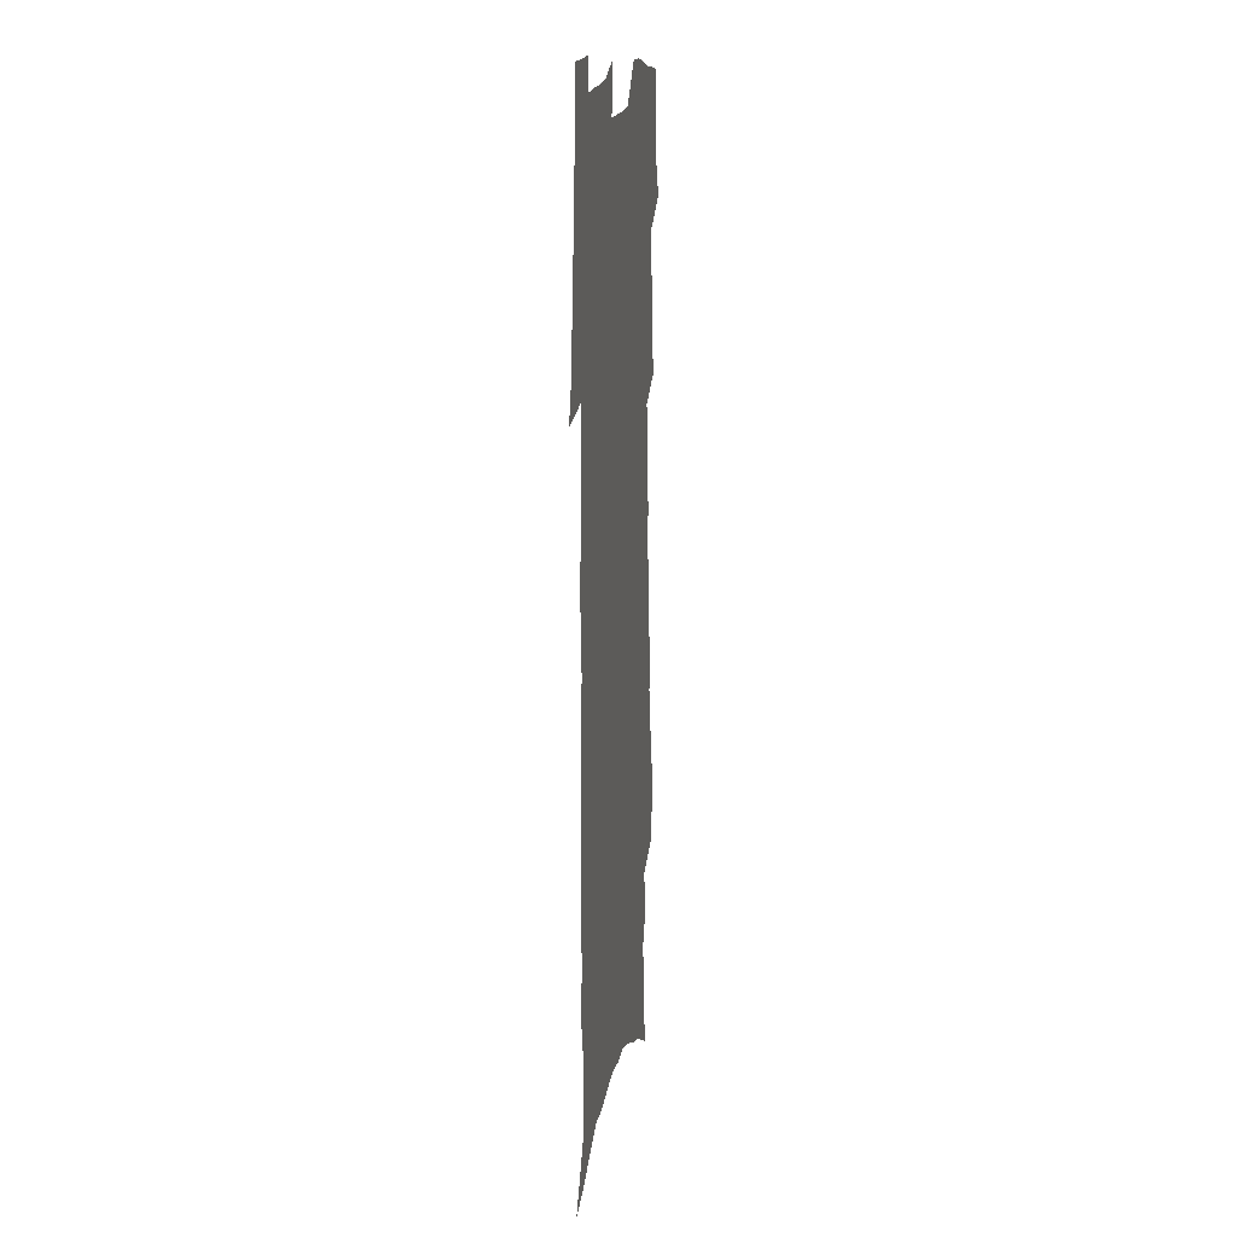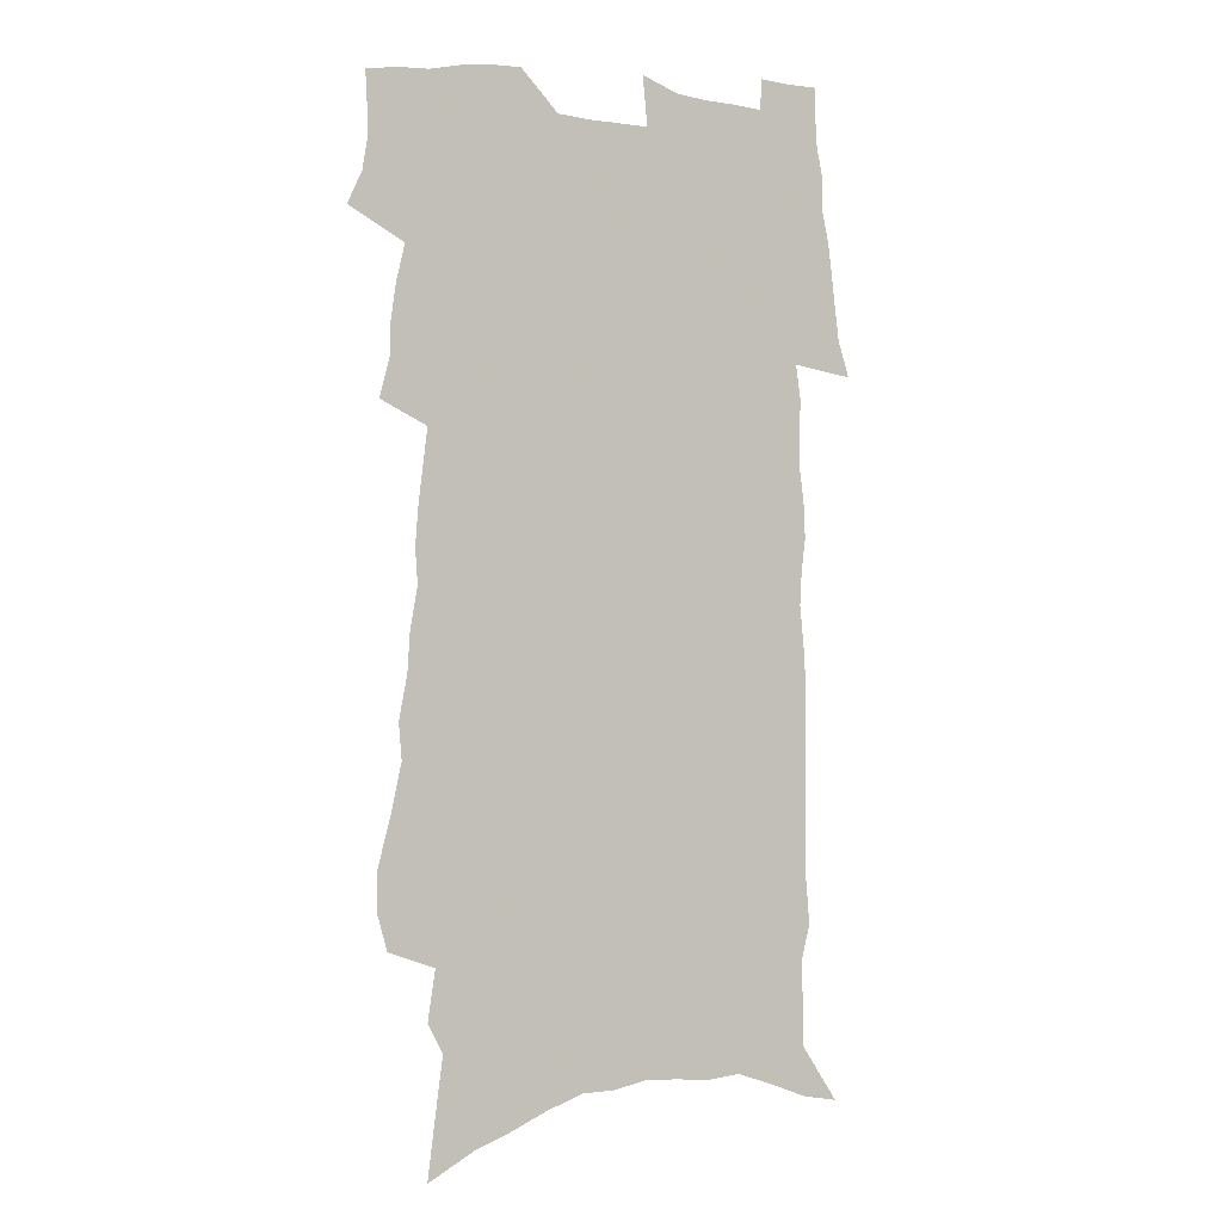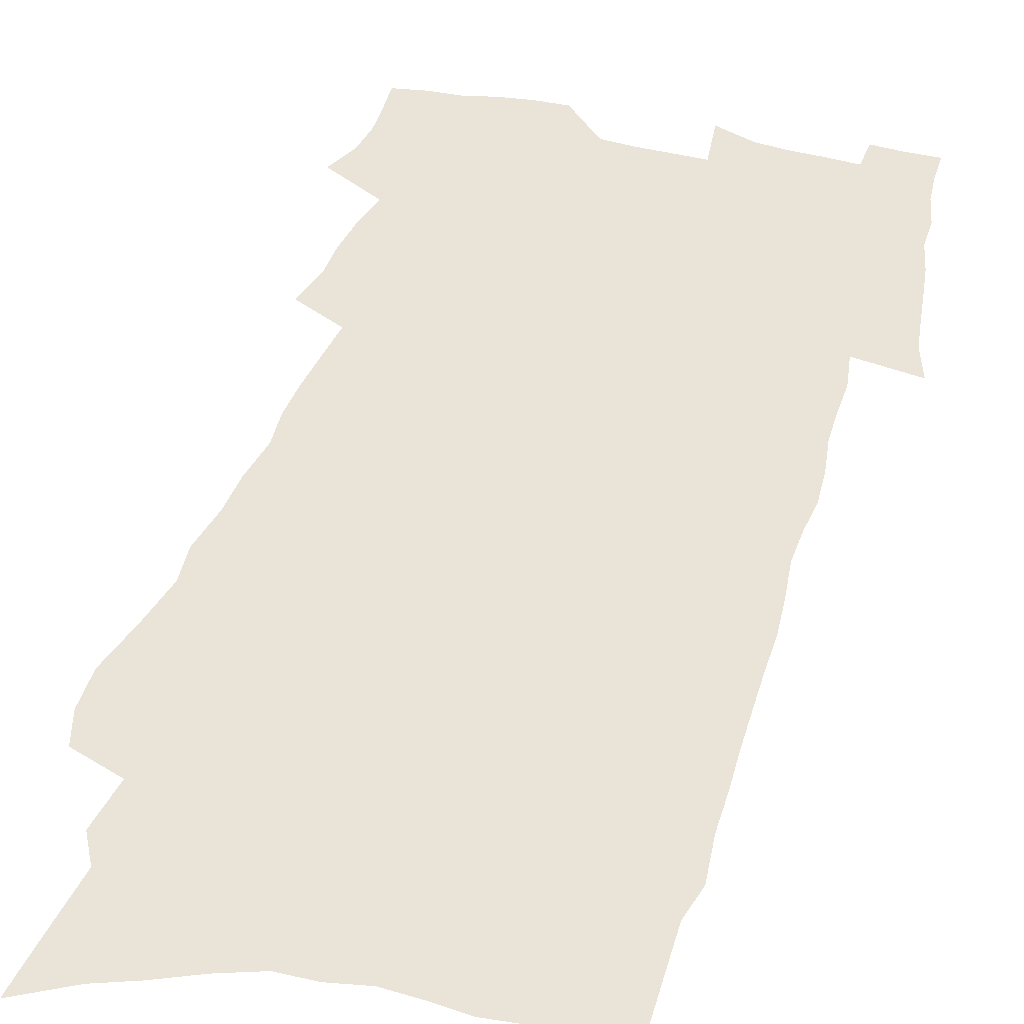
<metadata>
{"format":"obj","ext":"obj","renderer":"f3d","projection":"perspective","resolution":1024,"background":"white","views":[{"elev":15.8,"azim":98.6,"up":"+Y"},{"elev":-0.4,"azim":-27.1,"up":"+Y"},{"elev":43.2,"azim":16.0,"up":"+Z"}]}
</metadata>
<code>
v 496 505.4 0
v 501.7 517.4 0
v 503.6 529.1 0
v 503.4 540.8 0
v 502.8 552.6 0
v 508 439.1 0
v 511.8 453.8 0
v 512.2 466.3 0
v 514.1 479.5 0
v 517.5 493.7 0
v 518.1 505.3 0
v 516.8 517.2 0
v 517 528.9 0
v 517.5 540.2 0
v 514.4 554.4 0
v 511.1 248 0
v 507.5 260.9 0
v 507.4 276.4 0
v 512.4 295.7 0
v 516.4 313.8 0
v 515.3 327.5 0
v 518.5 344.3 0
v 519.5 359 0
v 522.3 374.9 0
v 521.4 387.9 0
v 522.5 401.9 0
v 524.2 416.2 0
v 526 430.3 0
v 525.4 442.8 0
v 527.3 456.2 0
v 526.1 467.9 0
v 528.6 481.4 0
v 529.9 493.8 0
v 530.3 505.5 0
v 528.5 517.6 0
v 530.6 529.2 0
v 528.9 541.6 0
v 526.6 555 0
v 526.1 166.7 0
v 528.8 187.7 0
v 531.9 211.4 0
v 526.2 222.5 0
v 529.1 241.4 0
v 530.9 259.2 0
v 534.2 277.7 0
v 535 293.2 0
v 535 307.7 0
v 536.2 323 0
v 536 336.9 0
v 536.9 351.6 0
v 537.5 365.6 0
v 538.8 380.1 0
v 539.2 393.5 0
v 539.2 406.6 0
v 539.4 419.5 0
v 541.1 433.3 0
v 540.8 445.5 0
v 541.9 458.3 0
v 541.3 470.1 0
v 543.2 483 0
v 542.4 494.5 0
v 542.4 506.3 0
v 542.9 518 0
v 542.4 529.8 0
v 540.6 542.9 0
v 538.1 557.6 0
v 544.1 176.5 0
v 541.4 189 0
v 547.2 219 0
v 546.1 234 0
v 546.5 250.2 0
v 549.3 268.8 0
v 550.2 284.3 0
v 550.6 299.3 0
v 551.7 314.5 0
v 551.1 327.9 0
v 551 341.7 0
v 553.9 358.4 0
v 553.2 370.4 0
v 553.5 383.9 0
v 553.9 397.1 0
v 553.6 409.6 0
v 553.8 422.4 0
v 553.5 434.5 0
v 554.3 447.4 0
v 554.9 459.8 0
v 555.2 471.8 0
v 555.5 483.6 0
v 555.4 495.1 0
v 555.9 506.6 0
v 555.5 517.9 0
v 555.2 529.1 0
v 552.5 543.9 0
v 549.8 559.1 0
v 557.7 181.5 0
v 559.6 203.3 0
v 561.6 224.8 0
v 562.8 242.7 0
v 564.3 260.1 0
v 564.6 275 0
v 564.4 289 0
v 564.9 303.8 0
v 564.8 317.7 0
v 564.7 331.4 0
v 565.1 345.6 0
v 565.3 358.7 0
v 566.4 373.2 0
v 566.6 386.4 0
v 566.4 398.9 0
v 567.4 412.6 0
v 567.1 424.5 0
v 567.1 436.8 0
v 567.2 448.9 0
v 567.7 461.1 0
v 568 472.9 0
v 567.9 484.3 0
v 567.8 495.6 0
v 567.7 506.9 0
v 567.5 518.1 0
v 566.7 529.8 0
v 564.7 543.5 0
v 561.9 559.3 0
v 572.3 187.9 0
v 573.8 208.3 0
v 576.2 231.6 0
v 576.7 247.8 0
v 577 262.8 0
v 577.4 277.8 0
v 577.7 292.6 0
v 577.4 306 0
v 577.3 319.8 0
v 577.8 334.3 0
v 578.3 348.3 0
v 578.6 361.7 0
v 579.5 376.3 0
v 579.2 388.5 0
v 578.4 400.2 0
v 579.1 413.4 0
v 578.8 425.1 0
v 579.6 438.6 0
v 579.5 450.1 0
v 579.4 461.7 0
v 579.5 473.3 0
v 579.4 484.6 0
v 579.5 496 0
v 579.5 507.2 0
v 579.4 518.2 0
v 578.2 530.4 0
v 576.4 544.3 0
v 586.3 192.7 0
v 586.3 206.5 0
v 588.4 232 0
v 589.3 250.7 0
v 589.7 265.9 0
v 589.4 278.6 0
v 589.8 294.3 0
v 589.6 307.7 0
v 589.7 321.8 0
v 590.3 336.7 0
v 590.3 349.5 0
v 590.2 361.1 0
v 591.1 377.4 0
v 591.4 390.5 0
v 590.9 402.1 0
v 590.8 414.2 0
v 590.2 425.4 0
v 591 438.9 0
v 591.1 450.8 0
v 591 462.3 0
v 591.1 473.8 0
v 591.1 485.2 0
v 591.2 496.4 0
v 590.9 507.5 0
v 590.6 518.5 0
v 590 530.4 0
v 588.9 543.3 0
v 599.2 192.8 0
v 600 212.9 0
v 600.8 233.2 0
v 601.4 251.8 0
v 601.5 266.6 0
v 601.2 279.2 0
v 601.8 295.4 0
v 601.7 308.8 0
v 601.9 323.4 0
v 601.9 336.4 0
v 602.1 349.6 0
v 602.4 363.5 0
v 602.5 376.6 0
v 602.6 391.1 0
v 602.6 402.9 0
v 602.4 415.1 0
v 602.3 427 0
v 602.4 439 0
v 602.6 451.4 0
v 602.7 463 0
v 602.5 474.1 0
v 602.6 485.6 0
v 602.6 496.8 0
v 602.3 507.8 0
v 601.9 519.2 0
v 601.6 530.7 0
v 600.8 543.2 0
v 612.3 195.3 0
v 612.8 216.1 0
v 613 232.6 0
v 613.3 251.2 0
v 613.3 267.2 0
v 613.5 281.1 0
v 613.8 294.6 0
v 613.8 309.9 0
v 613.7 323.6 0
v 613.6 337.6 0
v 613.8 348.7 0
v 614.2 365.1 0
v 614.1 377.8 0
v 614.2 390 0
v 614 403.2 0
v 613.9 415.1 0
v 613.9 427.7 0
v 613.9 439.2 0
v 613.8 451.9 0
v 613.9 463.1 0
v 613.8 474.3 0
v 613.8 485.7 0
v 613.7 496.9 0
v 613.6 507.9 0
v 613.5 519 0
v 613.1 530.8 0
v 612.7 542.9 0
v 610.8 561.8 0
v 625.2 194.5 0
v 625.3 216.1 0
v 625.3 234.5 0
v 625.4 250.2 0
v 625.5 265.3 0
v 625.5 279.6 0
v 626.2 292.7 0
v 625.6 310.3 0
v 625.5 323.9 0
v 625.7 336.9 0
v 625.8 351.7 0
v 625.7 365.3 0
v 625.6 377.9 0
v 625.7 390.2 0
v 625.5 403.1 0
v 625.5 415.2 0
v 625.5 427.1 0
v 625.4 439.4 0
v 625.3 451.3 0
v 625.1 463 0
v 625 474.4 0
v 625.3 485.5 0
v 624.8 497.1 0
v 624.9 508.1 0
v 624.7 519.3 0
v 624.7 530.8 0
v 624.5 543.5 0
v 625.2 556.4 0
v 638.1 193.1 0
v 638.1 213.5 0
v 637.6 233.3 0
v 637.4 249.6 0
v 638.1 262.9 0
v 638.9 275.6 0
v 638.4 292.6 0
v 638.1 307.5 0
v 637.5 322.6 0
v 638.1 335.1 0
v 637.5 350.9 0
v 637.5 364.1 0
v 637.3 377.2 0
v 637.4 389.5 0
v 637.6 401.9 0
v 637.3 414.5 0
v 637.1 426.9 0
v 637.2 438.8 0
v 637 450.7 0
v 636.8 462.6 0
v 636.9 474.1 0
v 636.7 485.6 0
v 636.9 496.8 0
v 636.2 508.4 0
v 636.1 519.5 0
v 636.2 531 0
v 636.5 543.7 0
v 637.3 555.1 0
v 651 194.3 0
v 651.2 211 0
v 650.3 230.4 0
v 650.3 246.4 0
v 650.8 260.9 0
v 650.7 276.6 0
v 651.5 289.8 0
v 650.6 305.8 0
v 650.7 319.7 0
v 650 334.9 0
v 650.4 348 0
v 650.4 361.3 0
v 649.9 375 0
v 649.3 388.5 0
v 649.9 400.6 0
v 649.6 413.3 0
v 649.2 425.9 0
v 649.1 438.1 0
v 648.9 450.1 0
v 648.9 461.9 0
v 648.9 473.7 0
v 648.1 485.6 0
v 648.3 496.9 0
v 648 508.4 0
v 648 519.7 0
v 647.9 531.2 0
v 648.3 542.9 0
v 648.9 554.8 0
v 665 189.3 0
v 666 204.5 0
v 664.9 223.9 0
v 664.6 240.8 0
v 665 256 0
v 664.9 271.5 0
v 665 286.3 0
v 664.2 302 0
v 664.1 316.5 0
v 663.2 331.7 0
v 663.3 345.3 0
v 663.3 358.9 0
v 662.7 372.7 0
v 663.3 385.3 0
v 664.6 397.4 0
v 662.9 411.3 0
v 663.1 423.7 0
v 662.1 436.6 0
v 662.3 448.6 0
v 662 460.8 0
v 662 472.8 0
v 661.4 484.8 0
v 660.2 496.8 0
v 660.7 508.2 0
v 659.3 520.1 0
v 659.4 531 0
v 659.7 542 0
v 660.5 553.9 0
v 661.3 565.5 0
v 679.8 183.4 0
v 679 202.6 0
v 678.9 219.2 0
v 678.8 235.6 0
v 681.9 248.2 0
v 680.4 265.4 0
v 680.5 280.4 0
v 680.1 295.6 0
v 680.1 310.3 0
v 680.1 324.8 0
v 680.4 338.8 0
v 679.4 353.4 0
v 677.9 368.4 0
v 678.6 381.3 0
v 680.1 393.6 0
v 679.5 407.1 0
v 677.6 421.1 0
v 677.7 433.7 0
v 678.1 446 0
v 676.2 459.2 0
v 676.9 471.2 0
v 677.3 483.2 0
v 674.7 495.8 0
v 674.4 507.5 0
v 672.5 519.6 0
v 671.5 531 0
v 671 541.9 0
v 672 553.2 0
v 672.8 564.7 0
v 693.3 180.9 0
v 699.5 455.5 0
v 695.1 469.2 0
v 693.5 481.7 0
v 692 494.1 0
v 690.5 506.2 0
v 687.8 518.7 0
v 688 530.3 0
v 685.5 542.1 0
v 684.7 553.4 0
v 684.9 564.7 0
f 10 11 1
f 1 11 2
f 11 12 2
f 2 12 3
f 12 13 3
f 3 13 4
f 13 14 4
f 4 14 5
f 14 15 5
f 28 29 6
f 6 29 7
f 29 30 7
f 7 30 8
f 30 31 8
f 8 31 9
f 31 32 9
f 9 32 10
f 32 33 10
f 10 33 11
f 33 34 11
f 11 34 12
f 34 35 12
f 12 35 13
f 35 36 13
f 13 36 14
f 36 37 14
f 14 37 15
f 37 38 15
f 43 44 16
f 16 44 17
f 44 45 17
f 17 45 18
f 45 46 18
f 18 46 19
f 46 47 19
f 19 47 20
f 47 48 20
f 20 48 21
f 48 49 21
f 21 49 22
f 49 50 22
f 22 50 23
f 50 51 23
f 23 51 24
f 51 52 24
f 24 52 25
f 52 53 25
f 25 53 26
f 53 54 26
f 26 54 27
f 54 55 27
f 27 55 28
f 55 56 28
f 28 56 29
f 56 57 29
f 29 57 30
f 57 58 30
f 30 58 31
f 58 59 31
f 31 59 32
f 59 60 32
f 32 60 33
f 60 61 33
f 33 61 34
f 61 62 34
f 34 62 35
f 62 63 35
f 35 63 36
f 63 64 36
f 36 64 37
f 64 65 37
f 37 65 38
f 65 66 38
f 39 67 40
f 67 68 40
f 40 68 41
f 68 69 41
f 41 69 42
f 69 70 42
f 42 70 43
f 70 71 43
f 43 71 44
f 71 72 44
f 44 72 45
f 72 73 45
f 45 73 46
f 73 74 46
f 46 74 47
f 74 75 47
f 47 75 48
f 75 76 48
f 48 76 49
f 76 77 49
f 49 77 50
f 77 78 50
f 50 78 51
f 78 79 51
f 51 79 52
f 79 80 52
f 52 80 53
f 80 81 53
f 53 81 54
f 81 82 54
f 54 82 55
f 82 83 55
f 55 83 56
f 83 84 56
f 56 84 57
f 84 85 57
f 57 85 58
f 85 86 58
f 58 86 59
f 86 87 59
f 59 87 60
f 87 88 60
f 60 88 61
f 88 89 61
f 61 89 62
f 89 90 62
f 62 90 63
f 90 91 63
f 63 91 64
f 91 92 64
f 64 92 65
f 92 93 65
f 65 93 66
f 93 94 66
f 67 95 68
f 95 96 68
f 68 96 69
f 96 97 69
f 69 97 70
f 97 98 70
f 70 98 71
f 98 99 71
f 71 99 72
f 99 100 72
f 72 100 73
f 100 101 73
f 73 101 74
f 101 102 74
f 74 102 75
f 102 103 75
f 75 103 76
f 103 104 76
f 76 104 77
f 104 105 77
f 77 105 78
f 105 106 78
f 78 106 79
f 106 107 79
f 79 107 80
f 107 108 80
f 80 108 81
f 108 109 81
f 81 109 82
f 109 110 82
f 82 110 83
f 110 111 83
f 83 111 84
f 111 112 84
f 84 112 85
f 112 113 85
f 85 113 86
f 113 114 86
f 86 114 87
f 114 115 87
f 87 115 88
f 115 116 88
f 88 116 89
f 116 117 89
f 89 117 90
f 117 118 90
f 90 118 91
f 118 119 91
f 91 119 92
f 119 120 92
f 92 120 93
f 120 121 93
f 93 121 94
f 121 122 94
f 95 123 96
f 123 124 96
f 96 124 97
f 124 125 97
f 97 125 98
f 125 126 98
f 98 126 99
f 126 127 99
f 99 127 100
f 127 128 100
f 100 128 101
f 128 129 101
f 101 129 102
f 129 130 102
f 102 130 103
f 130 131 103
f 103 131 104
f 131 132 104
f 104 132 105
f 132 133 105
f 105 133 106
f 133 134 106
f 106 134 107
f 134 135 107
f 107 135 108
f 135 136 108
f 108 136 109
f 136 137 109
f 109 137 110
f 137 138 110
f 110 138 111
f 138 139 111
f 111 139 112
f 139 140 112
f 112 140 113
f 140 141 113
f 113 141 114
f 141 142 114
f 114 142 115
f 142 143 115
f 115 143 116
f 143 144 116
f 116 144 117
f 144 145 117
f 117 145 118
f 145 146 118
f 118 146 119
f 146 147 119
f 119 147 120
f 147 148 120
f 120 148 121
f 148 149 121
f 121 149 122
f 123 150 124
f 150 151 124
f 124 151 125
f 151 152 125
f 125 152 126
f 152 153 126
f 126 153 127
f 153 154 127
f 127 154 128
f 154 155 128
f 128 155 129
f 155 156 129
f 129 156 130
f 156 157 130
f 130 157 131
f 157 158 131
f 131 158 132
f 158 159 132
f 132 159 133
f 159 160 133
f 133 160 134
f 160 161 134
f 134 161 135
f 161 162 135
f 135 162 136
f 162 163 136
f 136 163 137
f 163 164 137
f 137 164 138
f 164 165 138
f 138 165 139
f 165 166 139
f 139 166 140
f 166 167 140
f 140 167 141
f 167 168 141
f 141 168 142
f 168 169 142
f 142 169 143
f 169 170 143
f 143 170 144
f 170 171 144
f 144 171 145
f 171 172 145
f 145 172 146
f 172 173 146
f 146 173 147
f 173 174 147
f 147 174 148
f 174 175 148
f 148 175 149
f 175 176 149
f 150 177 151
f 177 178 151
f 151 178 152
f 178 179 152
f 152 179 153
f 179 180 153
f 153 180 154
f 180 181 154
f 154 181 155
f 181 182 155
f 155 182 156
f 182 183 156
f 156 183 157
f 183 184 157
f 157 184 158
f 184 185 158
f 158 185 159
f 185 186 159
f 159 186 160
f 186 187 160
f 160 187 161
f 187 188 161
f 161 188 162
f 188 189 162
f 162 189 163
f 189 190 163
f 163 190 164
f 190 191 164
f 164 191 165
f 191 192 165
f 165 192 166
f 192 193 166
f 166 193 167
f 193 194 167
f 167 194 168
f 194 195 168
f 168 195 169
f 195 196 169
f 169 196 170
f 196 197 170
f 170 197 171
f 197 198 171
f 171 198 172
f 198 199 172
f 172 199 173
f 199 200 173
f 173 200 174
f 200 201 174
f 174 201 175
f 201 202 175
f 175 202 176
f 202 203 176
f 177 204 178
f 204 205 178
f 178 205 179
f 205 206 179
f 179 206 180
f 206 207 180
f 180 207 181
f 207 208 181
f 181 208 182
f 208 209 182
f 182 209 183
f 209 210 183
f 183 210 184
f 210 211 184
f 184 211 185
f 211 212 185
f 185 212 186
f 212 213 186
f 186 213 187
f 213 214 187
f 187 214 188
f 214 215 188
f 188 215 189
f 215 216 189
f 189 216 190
f 216 217 190
f 190 217 191
f 217 218 191
f 191 218 192
f 218 219 192
f 192 219 193
f 219 220 193
f 193 220 194
f 220 221 194
f 194 221 195
f 221 222 195
f 195 222 196
f 222 223 196
f 196 223 197
f 223 224 197
f 197 224 198
f 224 225 198
f 198 225 199
f 225 226 199
f 199 226 200
f 226 227 200
f 200 227 201
f 227 228 201
f 201 228 202
f 228 229 202
f 202 229 203
f 229 230 203
f 204 232 205
f 232 233 205
f 205 233 206
f 233 234 206
f 206 234 207
f 234 235 207
f 207 235 208
f 235 236 208
f 208 236 209
f 236 237 209
f 209 237 210
f 237 238 210
f 210 238 211
f 238 239 211
f 211 239 212
f 239 240 212
f 212 240 213
f 240 241 213
f 213 241 214
f 241 242 214
f 214 242 215
f 242 243 215
f 215 243 216
f 243 244 216
f 216 244 217
f 244 245 217
f 217 245 218
f 245 246 218
f 218 246 219
f 246 247 219
f 219 247 220
f 247 248 220
f 220 248 221
f 248 249 221
f 221 249 222
f 249 250 222
f 222 250 223
f 250 251 223
f 223 251 224
f 251 252 224
f 224 252 225
f 252 253 225
f 225 253 226
f 253 254 226
f 226 254 227
f 254 255 227
f 227 255 228
f 255 256 228
f 228 256 229
f 256 257 229
f 229 257 230
f 257 258 230
f 230 258 231
f 258 259 231
f 232 260 233
f 260 261 233
f 233 261 234
f 261 262 234
f 234 262 235
f 262 263 235
f 235 263 236
f 263 264 236
f 236 264 237
f 264 265 237
f 237 265 238
f 265 266 238
f 238 266 239
f 266 267 239
f 239 267 240
f 267 268 240
f 240 268 241
f 268 269 241
f 241 269 242
f 269 270 242
f 242 270 243
f 270 271 243
f 243 271 244
f 271 272 244
f 244 272 245
f 272 273 245
f 245 273 246
f 273 274 246
f 246 274 247
f 274 275 247
f 247 275 248
f 275 276 248
f 248 276 249
f 276 277 249
f 249 277 250
f 277 278 250
f 250 278 251
f 278 279 251
f 251 279 252
f 279 280 252
f 252 280 253
f 280 281 253
f 253 281 254
f 281 282 254
f 254 282 255
f 282 283 255
f 255 283 256
f 283 284 256
f 256 284 257
f 284 285 257
f 257 285 258
f 285 286 258
f 258 286 259
f 286 287 259
f 260 288 261
f 288 289 261
f 261 289 262
f 289 290 262
f 262 290 263
f 290 291 263
f 263 291 264
f 291 292 264
f 264 292 265
f 292 293 265
f 265 293 266
f 293 294 266
f 266 294 267
f 294 295 267
f 267 295 268
f 295 296 268
f 268 296 269
f 296 297 269
f 269 297 270
f 297 298 270
f 270 298 271
f 298 299 271
f 271 299 272
f 299 300 272
f 272 300 273
f 300 301 273
f 273 301 274
f 301 302 274
f 274 302 275
f 302 303 275
f 275 303 276
f 303 304 276
f 276 304 277
f 304 305 277
f 277 305 278
f 305 306 278
f 278 306 279
f 306 307 279
f 279 307 280
f 307 308 280
f 280 308 281
f 308 309 281
f 281 309 282
f 309 310 282
f 282 310 283
f 310 311 283
f 283 311 284
f 311 312 284
f 284 312 285
f 312 313 285
f 285 313 286
f 313 314 286
f 286 314 287
f 314 315 287
f 288 316 289
f 316 317 289
f 289 317 290
f 317 318 290
f 290 318 291
f 318 319 291
f 291 319 292
f 319 320 292
f 292 320 293
f 320 321 293
f 293 321 294
f 321 322 294
f 294 322 295
f 322 323 295
f 295 323 296
f 323 324 296
f 296 324 297
f 324 325 297
f 297 325 298
f 325 326 298
f 298 326 299
f 326 327 299
f 299 327 300
f 327 328 300
f 300 328 301
f 328 329 301
f 301 329 302
f 329 330 302
f 302 330 303
f 330 331 303
f 303 331 304
f 331 332 304
f 304 332 305
f 332 333 305
f 305 333 306
f 333 334 306
f 306 334 307
f 334 335 307
f 307 335 308
f 335 336 308
f 308 336 309
f 336 337 309
f 309 337 310
f 337 338 310
f 310 338 311
f 338 339 311
f 311 339 312
f 339 340 312
f 312 340 313
f 340 341 313
f 313 341 314
f 341 342 314
f 314 342 315
f 342 343 315
f 316 345 317
f 345 346 317
f 317 346 318
f 346 347 318
f 318 347 319
f 347 348 319
f 319 348 320
f 348 349 320
f 320 349 321
f 349 350 321
f 321 350 322
f 350 351 322
f 322 351 323
f 351 352 323
f 323 352 324
f 352 353 324
f 324 353 325
f 353 354 325
f 325 354 326
f 354 355 326
f 326 355 327
f 355 356 327
f 327 356 328
f 356 357 328
f 328 357 329
f 357 358 329
f 329 358 330
f 358 359 330
f 330 359 331
f 359 360 331
f 331 360 332
f 360 361 332
f 332 361 333
f 361 362 333
f 333 362 334
f 362 363 334
f 334 363 335
f 363 364 335
f 335 364 336
f 364 365 336
f 336 365 337
f 365 366 337
f 337 366 338
f 366 367 338
f 338 367 339
f 367 368 339
f 339 368 340
f 368 369 340
f 340 369 341
f 369 370 341
f 341 370 342
f 370 371 342
f 342 371 343
f 371 372 343
f 343 372 344
f 372 373 344
f 345 374 346
f 364 375 365
f 375 376 365
f 365 376 366
f 376 377 366
f 366 377 367
f 377 378 367
f 367 378 368
f 378 379 368
f 368 379 369
f 379 380 369
f 369 380 370
f 380 381 370
f 370 381 371
f 381 382 371
f 371 382 372
f 382 383 372
f 372 383 373
f 383 384 373

</code>
